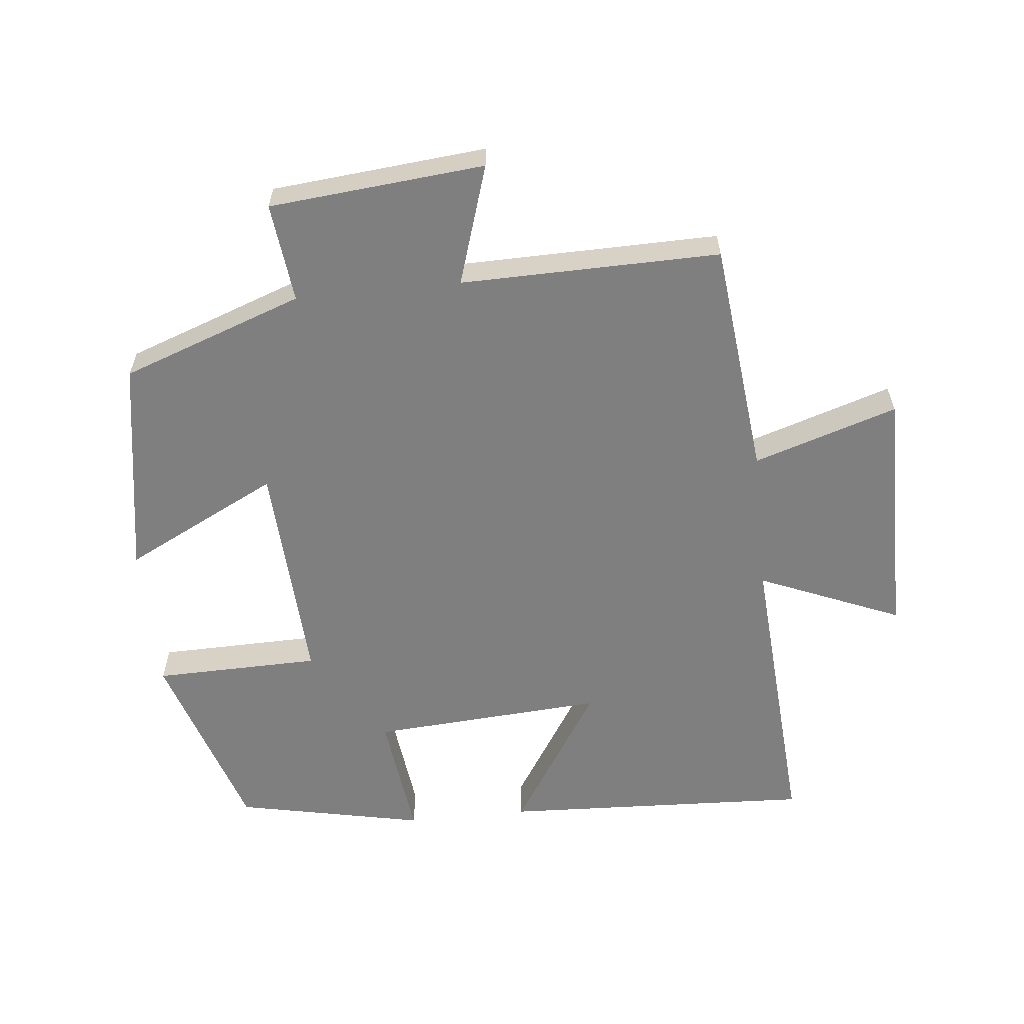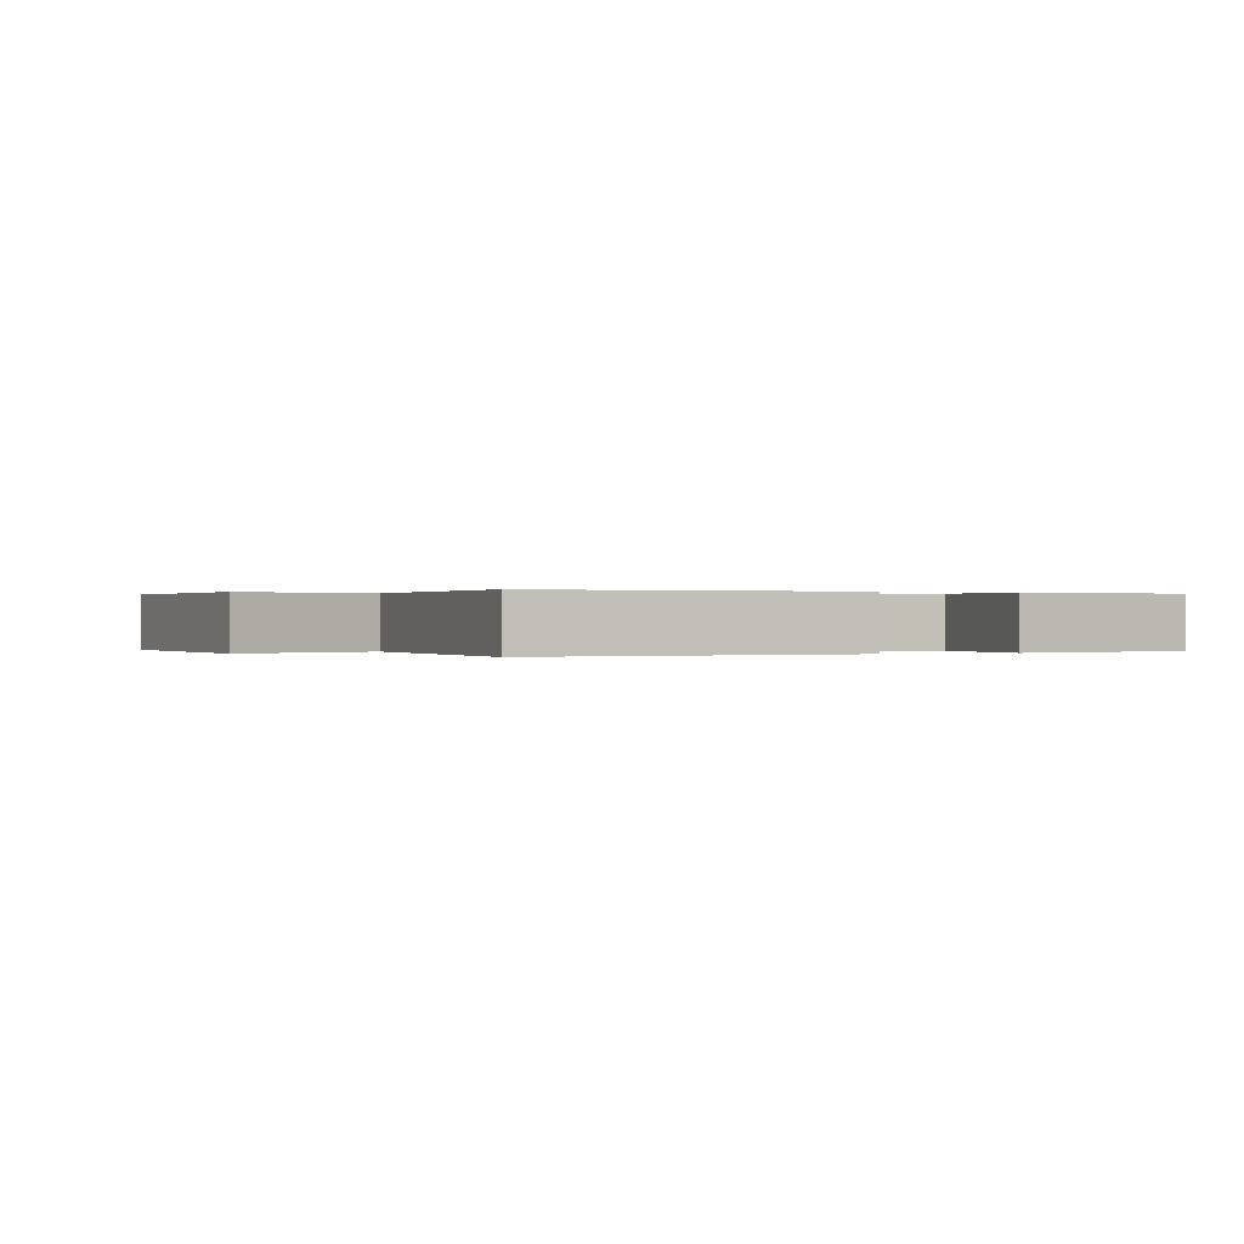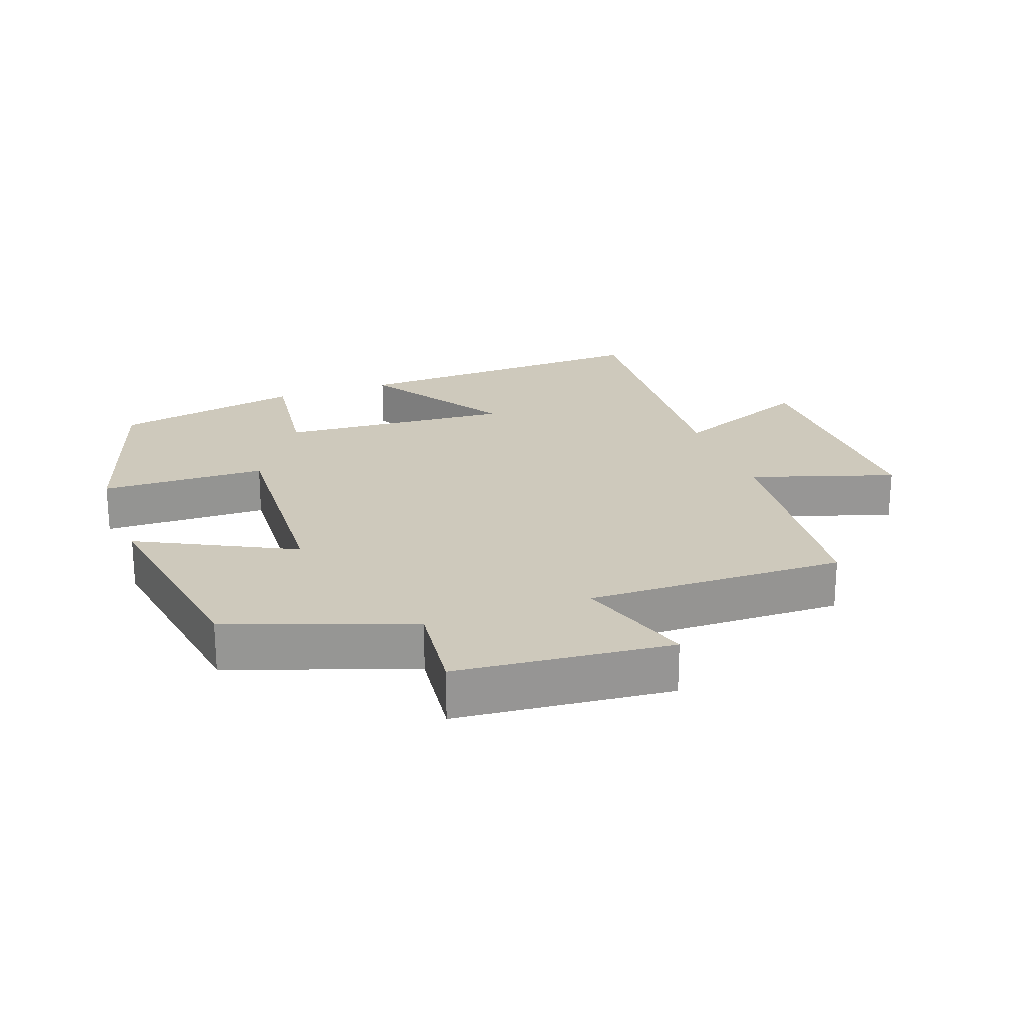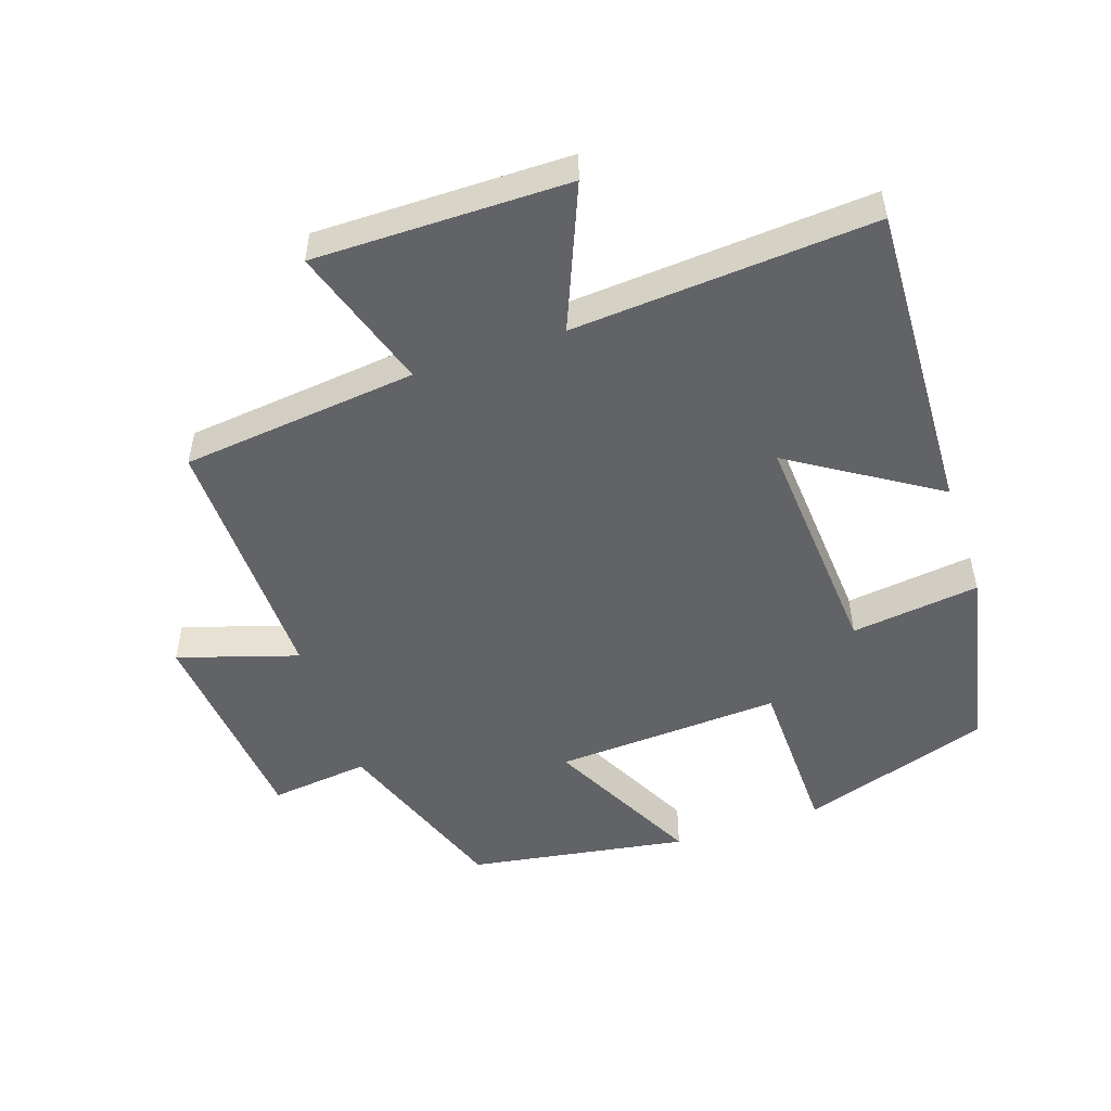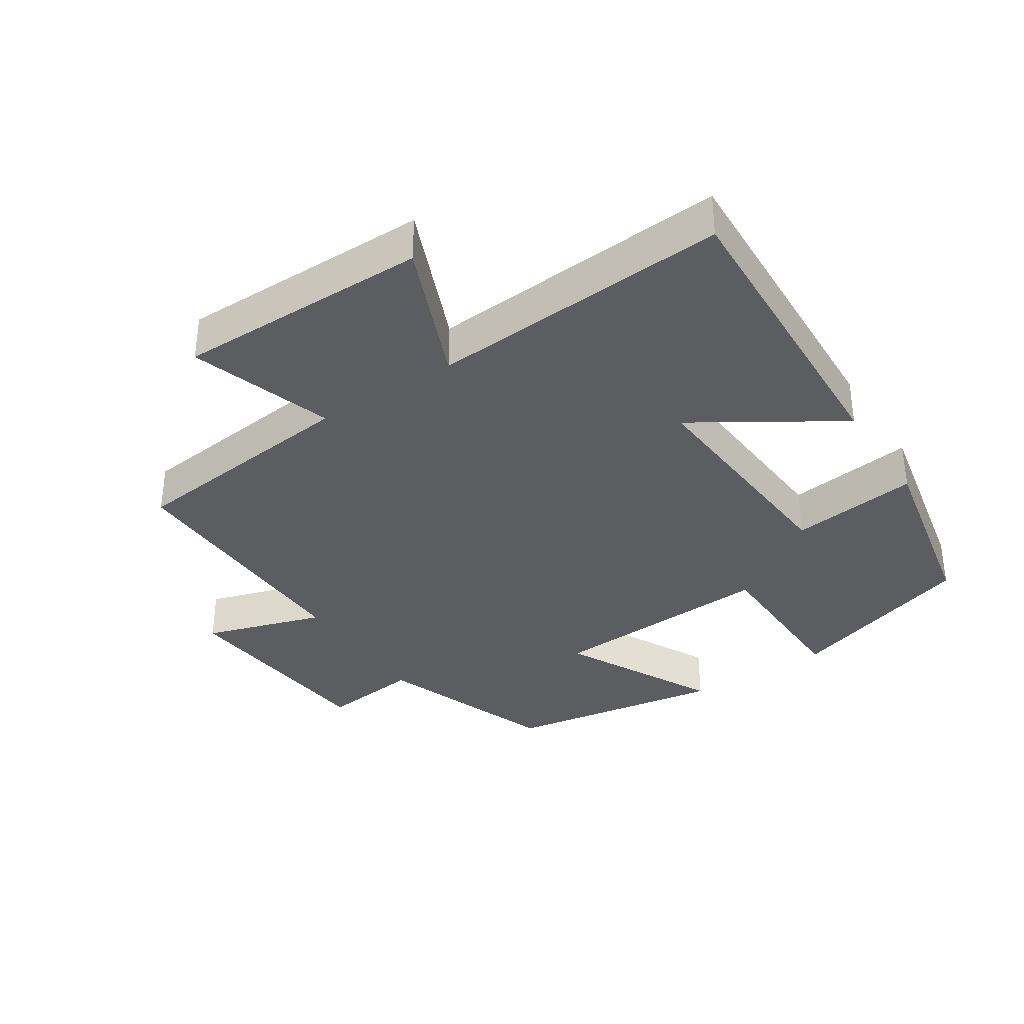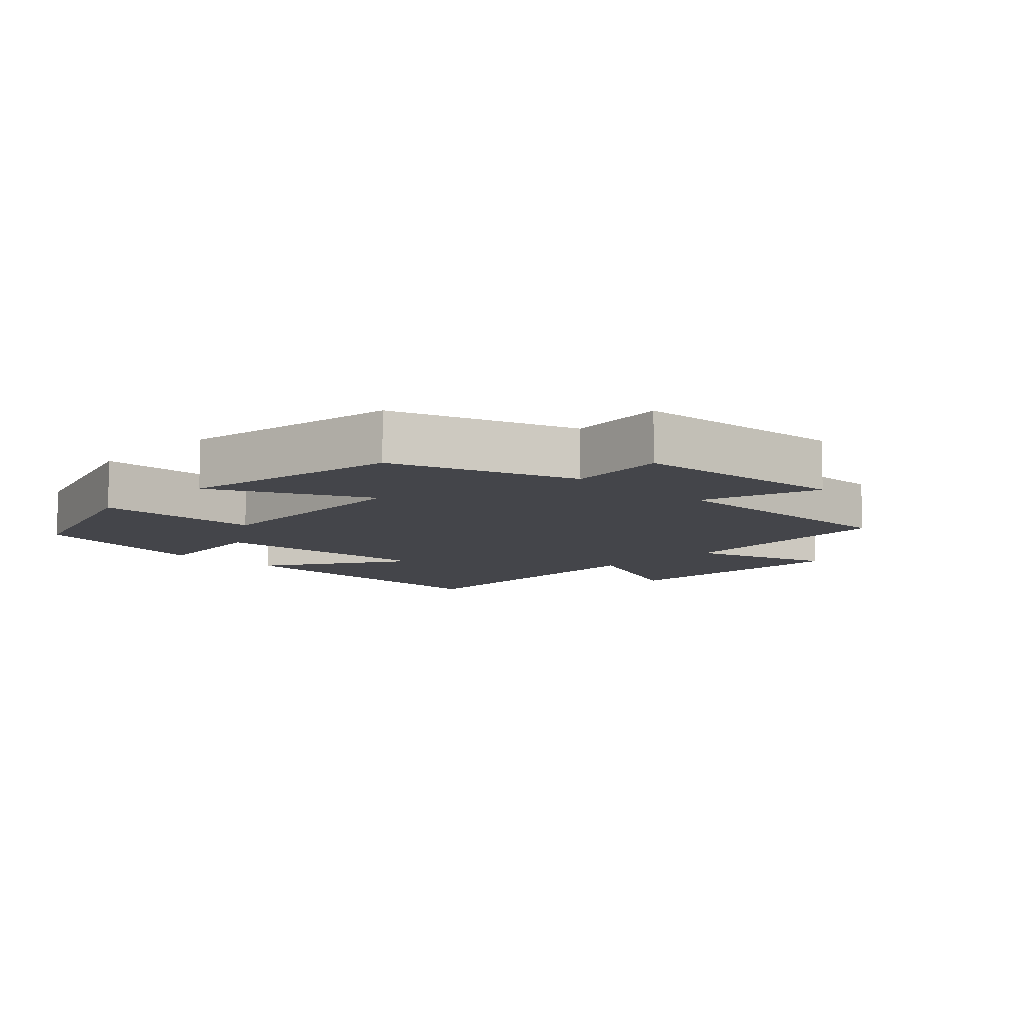
<metadata>
{"format":"obj","ext":"obj","renderer":"f3d","projection":"perspective","resolution":1024,"background":"white","views":[{"elev":-59.8,"azim":5.9,"up":"+Y"},{"elev":0.1,"azim":154.5,"up":"+Y"},{"elev":22.3,"azim":-19.9,"up":"+Y"},{"elev":-50.8,"azim":108.8,"up":"+Y"},{"elev":-35.5,"azim":123.3,"up":"+Y"},{"elev":-9.2,"azim":-44.4,"up":"+Y"}]}
</metadata>
<code>
v -0.408 0.07 -0.441
v -0.5 0.07 -0.155
v -0.251 0.07 -0.15
v -0.269 0.07 0.19
v -0.5 0.07 0.073
v -0.446 0.07 0.402
v -0.174 0.07 0.5
v -0.191 0.07 0.649
v 0.131 0.07 0.679
v 0.074 0.07 0.5
v 0.462 0.07 0.506
v 0.5 0.07 0.152
v 0.715 0.07 0.221
v 0.713 0.07 -0.159
v 0.5 0.07 -0.07
v 0.531 0.07 -0.521
v 0.064 0.07 -0.5
v 0.202 0.07 -0.283
v -0.148 0.07 -0.307
v -0.124 0.07 -0.5
v -0.408 0 -0.441
v -0.5 0 -0.155
v -0.251 0 -0.15
v -0.269 0 0.19
v -0.5 0 0.073
v -0.446 0 0.402
v -0.174 0 0.5
v -0.191 0 0.649
v 0.131 0 0.679
v 0.074 0 0.5
v 0.462 0 0.506
v 0.5 0 0.152
v 0.715 0 0.221
v 0.713 0 -0.159
v 0.5 0 -0.07
v 0.531 0 -0.521
v 0.064 0 -0.5
v 0.202 0 -0.283
v -0.148 0 -0.307
v -0.124 0 -0.5
f 1 2 3
f 20 1 3
f 19 20 3
f 18 19 3 4
f 15 16 17 18
f 15 18 4
f 12 13 14 15
f 12 15 4
f 11 12 4
f 10 11 4
f 7 8 9 10
f 6 7 10
f 5 6 10
f 4 5 10
f 23 22 21
f 23 21 40
f 23 40 39
f 24 23 39 38
f 38 37 36 35
f 24 38 35
f 35 34 33 32
f 24 35 32
f 24 32 31
f 24 31 30
f 30 29 28 27
f 30 27 26
f 30 26 25
f 30 25 24
f 1 21 22 2
f 2 22 23 3
f 3 23 24 4
f 4 24 25 5
f 5 25 26 6
f 6 26 27 7
f 7 27 28 8
f 8 28 29 9
f 9 29 30 10
f 10 30 31 11
f 11 31 32 12
f 12 32 33 13
f 13 33 34 14
f 14 34 35 15
f 15 35 36 16
f 16 36 37 17
f 17 37 38 18
f 18 38 39 19
f 19 39 40 20
f 20 40 21 1

</code>
